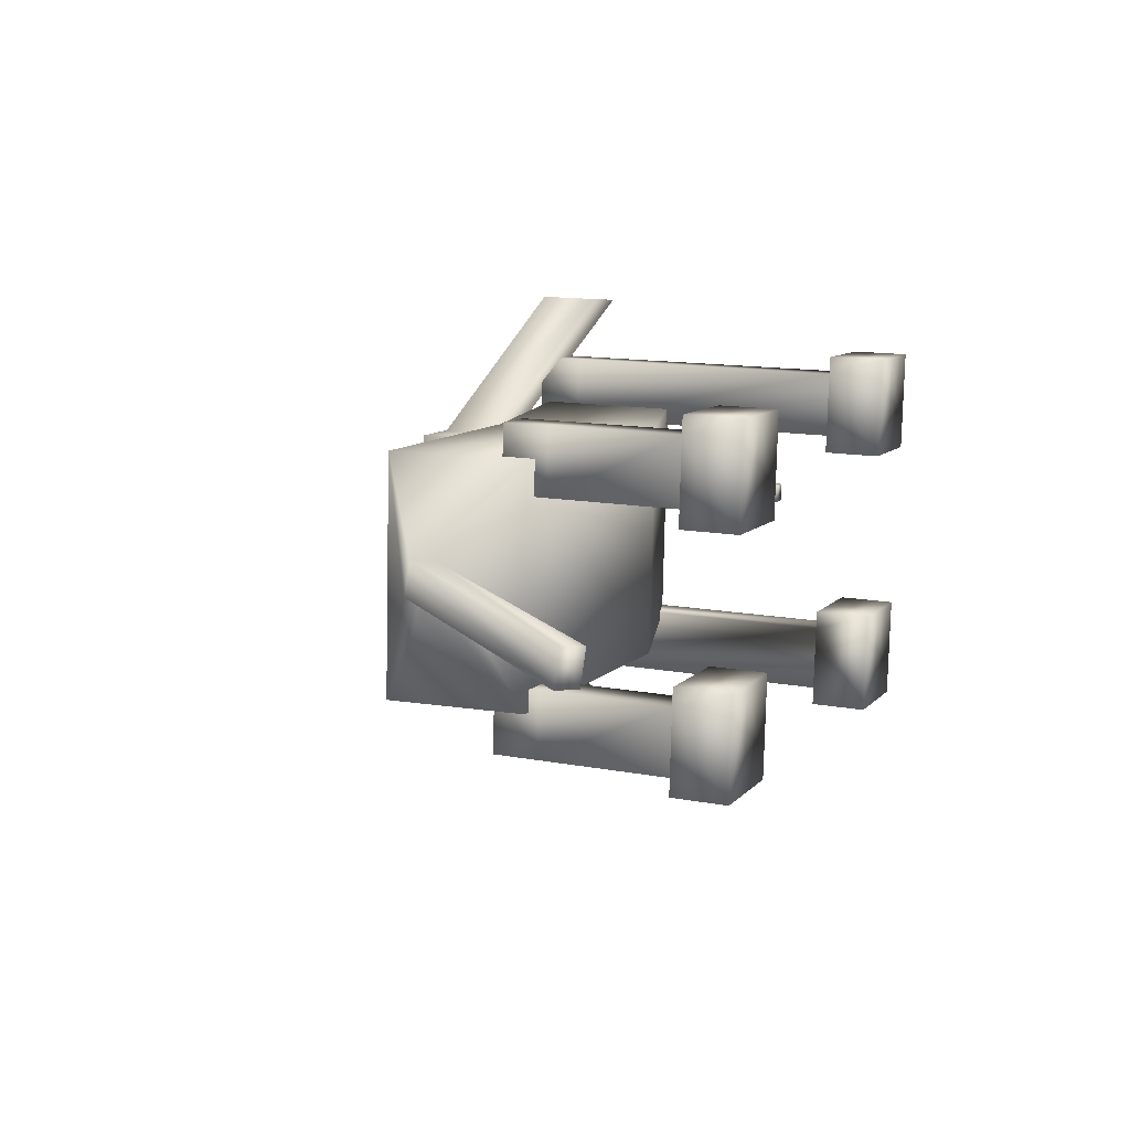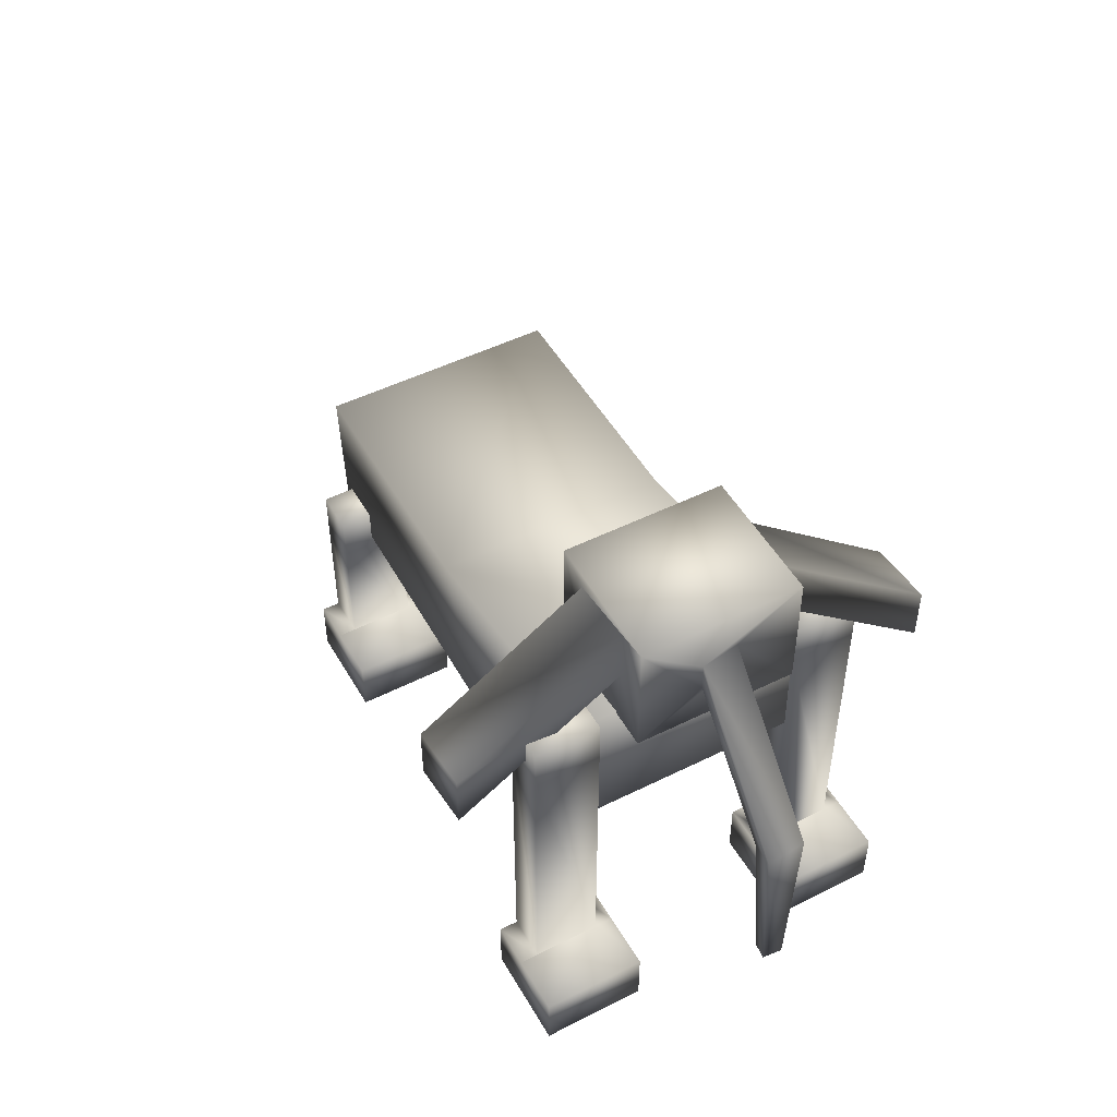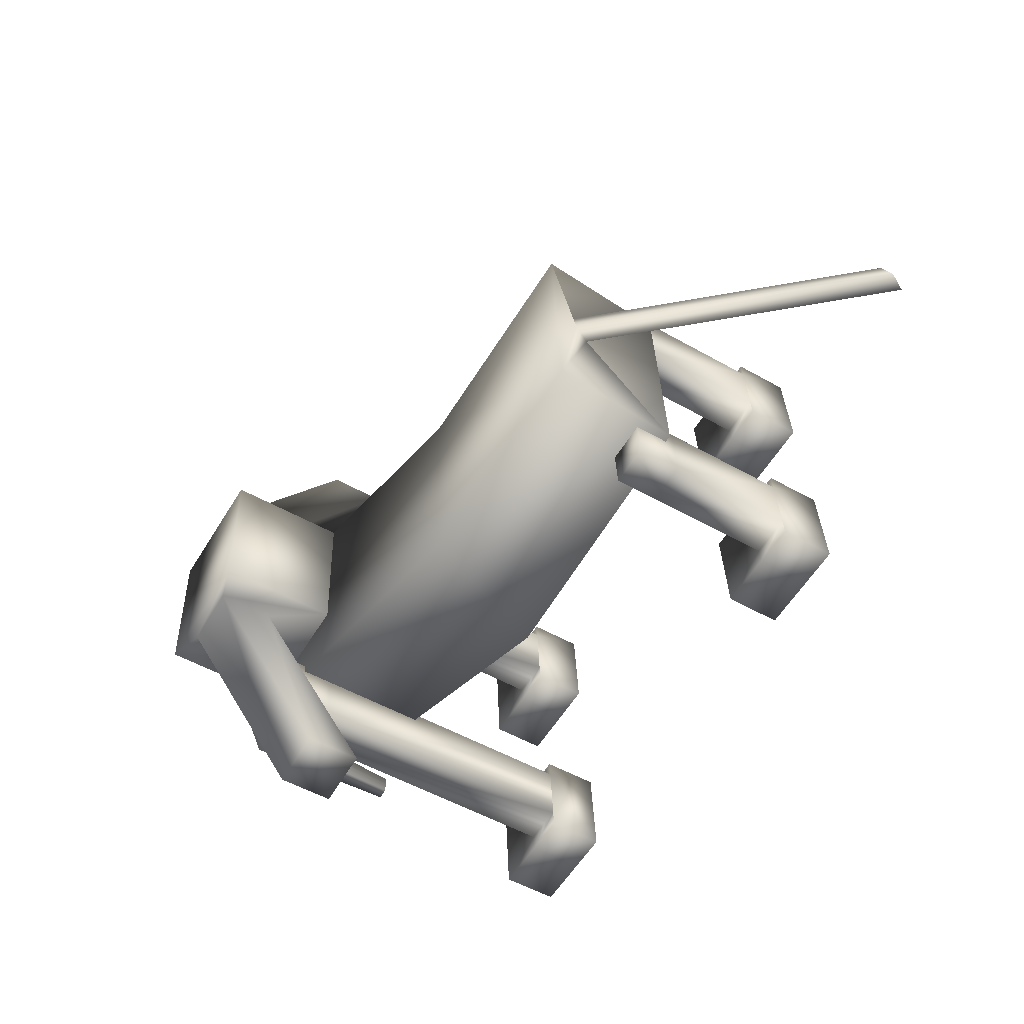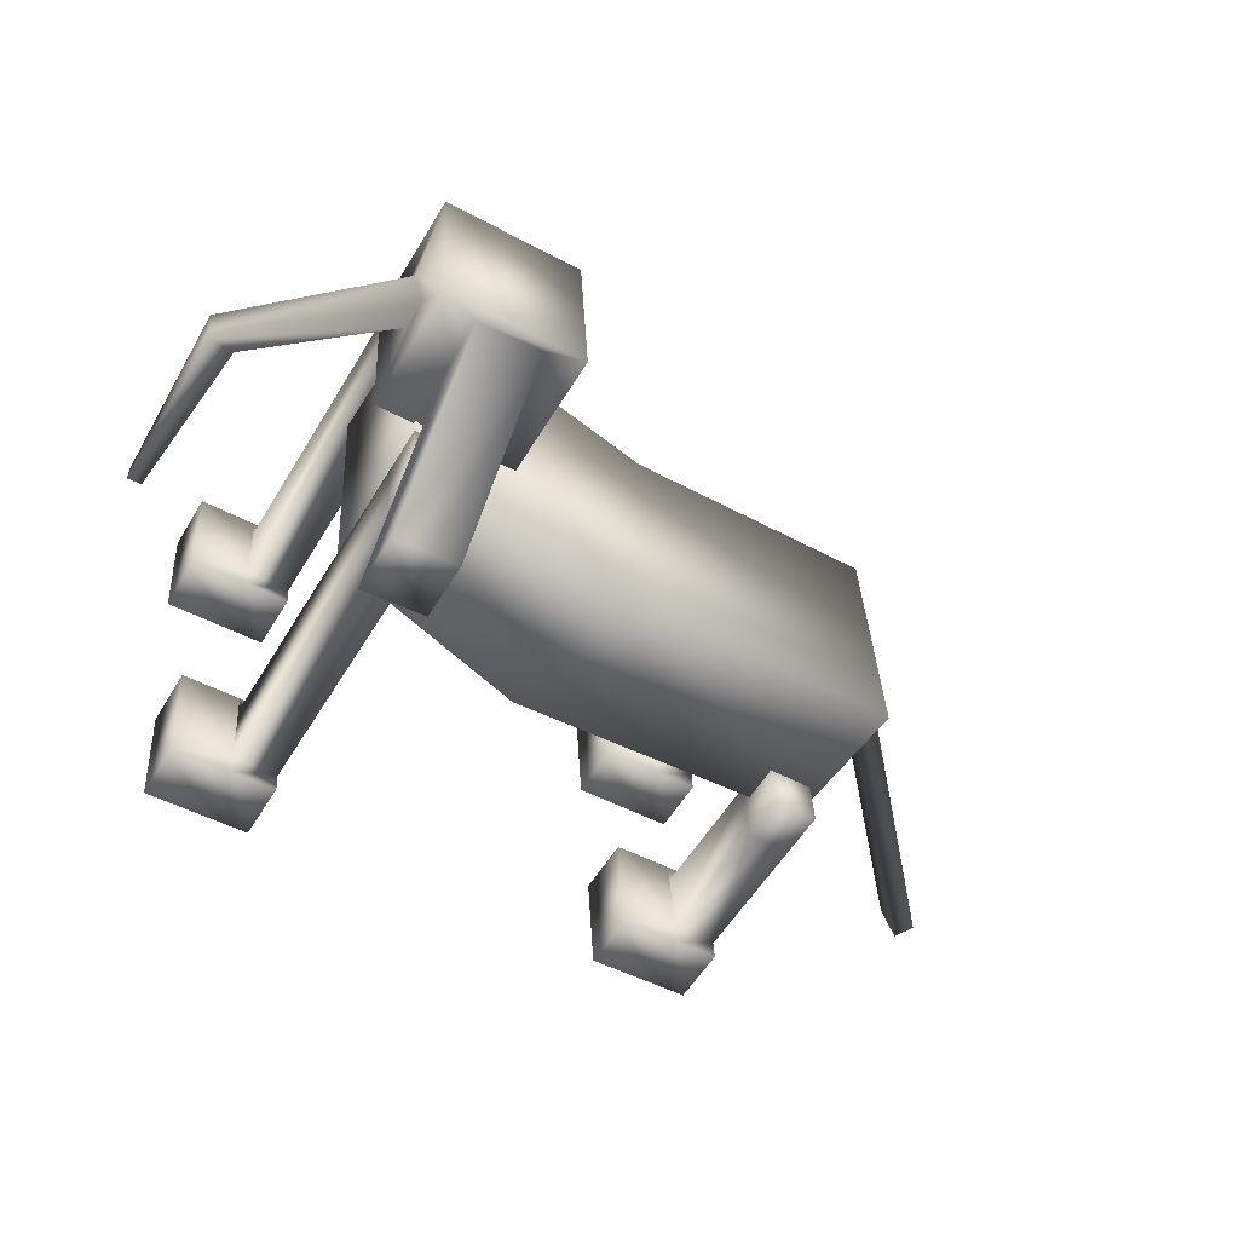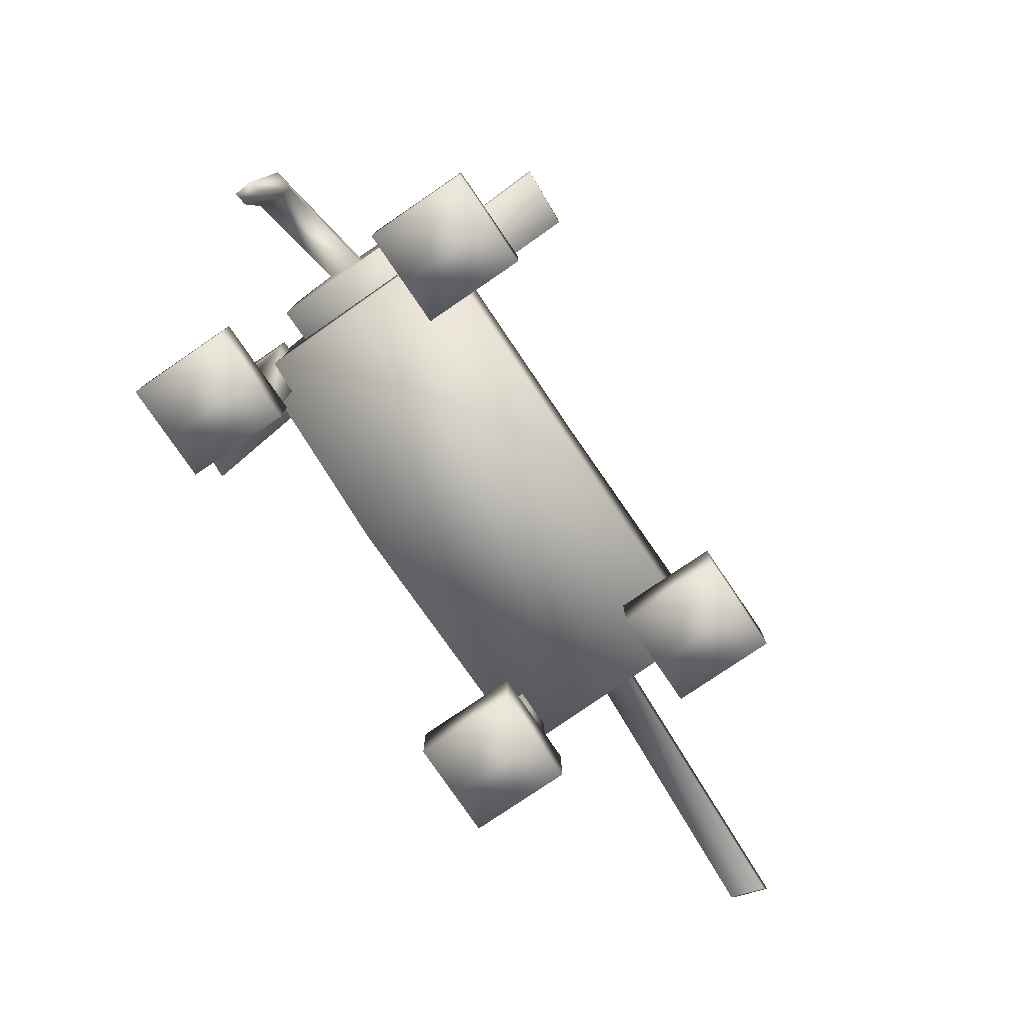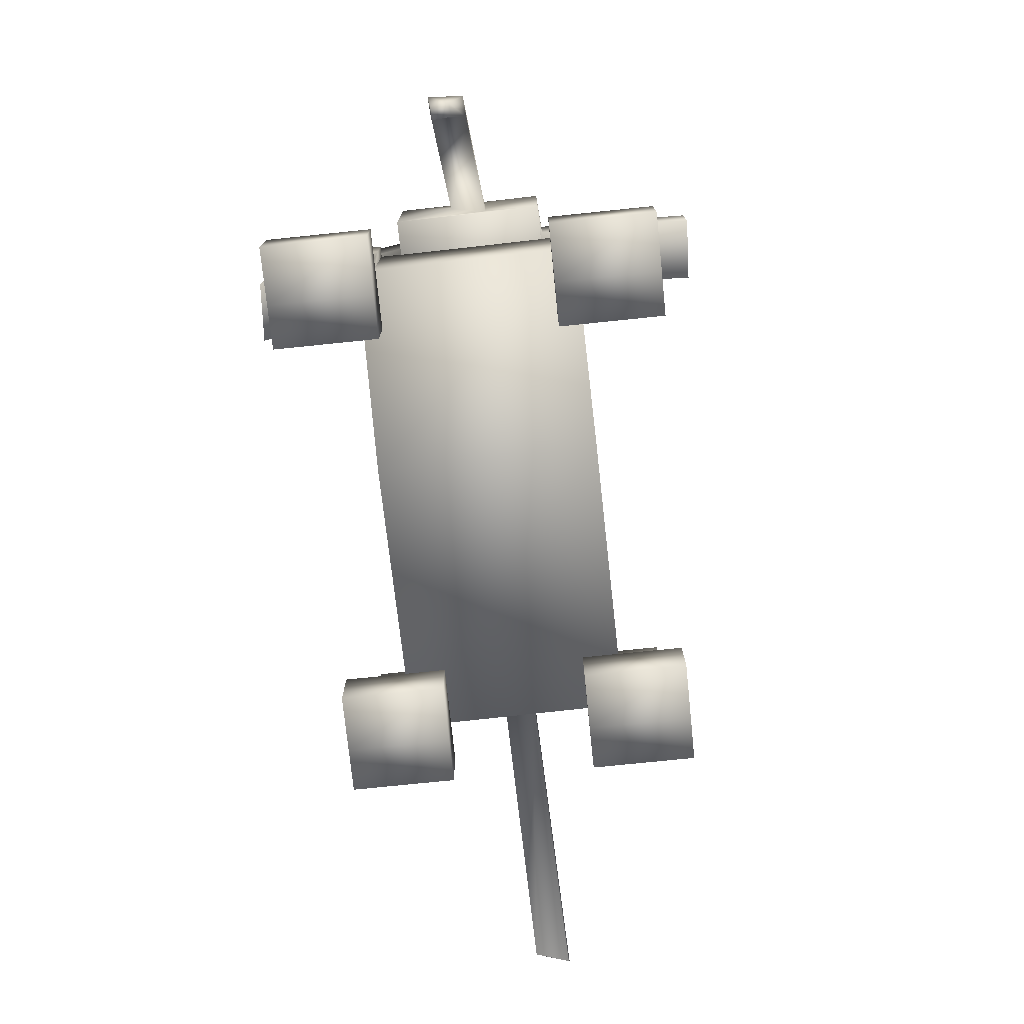
<metadata>
{"format":"obj","ext":"obj","renderer":"f3d","projection":"perspective","resolution":1024,"background":"white","views":[{"elev":13.3,"azim":-67.0,"up":"+Z"},{"elev":49.4,"azim":64.5,"up":"+Y"},{"elev":-53.3,"azim":-121.2,"up":"+Z"},{"elev":-55.5,"azim":149.3,"up":"+Z"},{"elev":-78.2,"azim":128.0,"up":"+Y"},{"elev":-75.5,"azim":99.6,"up":"+Y"}]}
</metadata>
<code>
v  0.7194 0 0.7653
v  -0.6292 0 0.841
v  -0.7194 0 -0.7653
v  0.6292 0 -0.841
v  0.7194 1.221 0.7653
v  0.6292 1.221 -0.841
v  -0.7194 1.221 -0.7653
v  -0.6292 1.221 0.841
v  1.891 -2.152 0.0563
v  1.895 -2.152 -0.1351
v  2.036 -2.165 -0.132
v  2.032 -2.166 0.0594
v  0.2677 -0.6846 -2.45
v  -0.3579 -0.6846 -2.374
v  -0.3579 -0.118 -2.374
v  0.2677 -0.118 -2.45
v  -0.2677 -0.6753 2.424
v  0.3579 -0.6753 2.349
v  0.3579 -0.1087 2.349
v  -0.2677 -0.1087 2.424
v  -4.738 -3.849 -1.519
v  -4.31 -3.849 -1.547
v  -4.243 -3.849 -0.5228
v  -4.672 -3.849 -0.4949
v  -4.255 -1.514 -0.7053
v  -4.298 -1.514 -1.365
v  -4.726 -1.514 -1.337
v  -4.683 -1.514 -0.6774
v  -4.243 -3.277 -0.5228
v  -4.672 -3.277 -0.4949
v  -3.681 -3.849 -0.5594
v  -3.748 -3.849 -1.584
v  -3.748 -3.277 -1.584
v  -3.681 -3.277 -0.5594
v  -4.31 -3.277 -1.547
v  -4.738 -3.277 -1.519
v  -4.255 -3.277 -0.7053
v  -4.683 -3.277 -0.6774
v  -4.726 -3.277 -1.337
v  -4.298 -3.277 -1.365
v  -4.255 -1.963 -0.7053
v  -4.683 -1.963 -0.6774
v  -4.298 -1.963 -1.365
v  -4.726 -1.963 -1.337
v  -4.569 -3.849 0.934
v  -4.14 -3.849 0.9062
v  -4.074 -3.849 1.93
v  -4.502 -3.849 1.958
v  -4.085 -1.545 1.748
v  -4.128 -1.545 1.089
v  -4.557 -1.545 1.117
v  -4.514 -1.545 1.776
v  -4.074 -3.277 1.93
v  -4.502 -3.277 1.958
v  -3.511 -3.849 1.894
v  -3.578 -3.849 0.8696
v  -3.578 -3.277 0.8696
v  -3.511 -3.277 1.894
v  -4.14 -3.277 0.9062
v  -4.569 -3.277 0.934
v  -4.085 -3.277 1.748
v  -4.514 -3.277 1.776
v  -4.557 -3.277 1.117
v  -4.128 -3.277 1.089
v  -4.085 -1.994 1.748
v  -4.514 -1.994 1.776
v  -4.128 -1.994 1.089
v  -4.557 -1.994 1.117
v  0.0291 -3.849 0.8554
v  0.4574 -3.849 0.8275
v  0.5241 -3.849 1.852
v  0.0958 -3.849 1.88
v  0.5122 0.0724 1.669
v  0.4693 0.0724 1.01
v  0.041 0.0724 1.038
v  0.0839 0.0724 1.697
v  0.5241 -3.277 1.852
v  0.0958 -3.277 1.88
v  1.086 -3.849 1.815
v  1.02 -3.849 0.7909
v  1.02 -3.277 0.7909
v  1.086 -3.277 1.815
v  0.4574 -3.277 0.8275
v  0.0291 -3.277 0.8554
v  0.5122 -3.277 1.669
v  0.0839 -3.277 1.697
v  0.041 -3.277 1.038
v  0.4693 -3.277 1.01
v  0.5122 -0.3766 1.669
v  0.0839 -0.3766 1.697
v  0.4693 -0.3766 1.01
v  0.041 -0.3766 1.038
v  -1.669 -1.956 1.304
v  -1.801 -1.956 -1.058
v  0.264 -1.332 -1.174
v  0.3966 -1.332 1.188
v  0.2351 0.028 -1.173
v  -2.381 -0.476 -1.026
v  -2.248 -0.476 1.337
v  0.3677 0.028 1.19
v  -7.017 -3.347 0.1295
v  -6.884 -3.347 0.4556
v  -6.986 -3.156 0.4564
v  -7.118 -3.156 0.1303
v  -4.747 -0.4831 1.477
v  -4.646 -1.865 1.471
v  -4.778 -1.865 -0.891
v  -4.88 -0.4831 -0.8853
v  -0.2088 -3.849 -1.901
v  0.2195 -3.849 -1.929
v  0.2862 -3.849 -0.9047
v  -0.1422 -3.849 -0.8768
v  0.2743 0.0849 -1.087
v  0.2314 0.0849 -1.746
v  -0.197 0.0849 -1.719
v  -0.1541 0.0849 -1.059
v  0.2862 -3.277 -0.9047
v  -0.1422 -3.277 -0.8768
v  0.8482 -3.849 -0.9412
v  0.7816 -3.849 -1.966
v  0.7816 -3.277 -1.966
v  0.8482 -3.277 -0.9412
v  0.2195 -3.277 -1.929
v  -0.2088 -3.277 -1.901
v  0.2743 -3.277 -1.087
v  -0.1541 -3.277 -1.059
v  -0.197 -3.277 -1.719
v  0.2314 -3.277 -1.746
v  0.2743 -0.3641 -1.087
v  -0.1541 -0.3641 -1.059
v  0.2314 -0.3641 -1.746
v  -0.197 -0.3641 -1.719
v  0.6292 0.7562 -0.2292
v  0.6292 0.4652 -0.2292
v  0.7194 0.4652 0.1535
v  0.7194 0.7562 0.1535
v  2.005 -0.4688 -0.2292
v  1.774 -0.4898 -0.2292
v  1.829 -0.4982 0.1535
v  2.06 -0.4772 0.1535
v  -0.3579 1.117 -0.7653
v  -0.3579 0.5508 -0.7653
v  0.2677 0.5508 -0.841
v  0.2677 1.117 -0.841
v  0.3579 1.117 0.7653
v  0.3579 0.5508 0.7653
v  -0.2677 0.5508 0.841
v  -0.2677 1.117 0.841
v  -4.646 -0.8776 0.4556
v  -4.778 -0.8776 0.1295
v  -4.747 -0.6869 0.4564
v  -4.88 -0.6869 0.1303
o ElephantPLACEHOLDER
g ElephantPLACEHOLDER
f 1 2 3 4
f 5 6 7 8
f 9 10 11 12
f 13 14 15 16
f 3 2 8 7
f 17 18 19 20
f 21 22 23 24
f 25 26 27 28
f 23 29 30 24
f 31 32 33 34
f 22 35 33 32
f 32 31 23 22
f 31 34 29 23
f 21 36 35 22
f 30 29 37 38
f 35 36 39 40
f 37 41 42 38
f 40 43 41 37
f 39 44 43 40
f 38 42 44 39
f 25 28 42 41
f 26 25 41 43
f 27 26 43 44
f 28 27 44 42
f 45 46 47 48
f 49 50 51 52
f 47 53 54 48
f 55 56 57 58
f 46 59 57 56
f 56 55 47 46
f 55 58 53 47
f 45 60 59 46
f 54 53 61 62
f 59 60 63 64
f 61 65 66 62
f 64 67 65 61
f 63 68 67 64
f 62 66 68 63
f 49 52 66 65
f 50 49 65 67
f 51 50 67 68
f 52 51 68 66
f 69 70 71 72
f 73 74 75 76
f 71 77 78 72
f 79 80 81 82
f 70 83 81 80
f 80 79 71 70
f 79 82 77 71
f 69 84 83 70
f 78 77 85 86
f 83 84 87 88
f 85 89 90 86
f 88 91 89 85
f 87 92 91 88
f 86 90 92 87
f 73 76 90 89
f 74 73 89 91
f 75 74 91 92
f 76 75 92 90
f 93 94 95 96
f 97 98 99 100
f 96 95 97 100
f 94 98 97 95
f 101 102 103 104
f 93 99 105 106
f 106 107 94 93
f 108 105 99 98
f 107 108 98 94
f 96 100 99 93
f 109 110 111 112
f 113 114 115 116
f 111 117 118 112
f 119 120 121 122
f 110 123 121 120
f 120 119 111 110
f 119 122 117 111
f 109 124 123 110
f 118 117 125 126
f 123 124 127 128
f 125 129 130 126
f 128 131 129 125
f 127 132 131 128
f 126 130 132 127
f 113 116 130 129
f 114 113 129 131
f 115 114 131 132
f 116 115 132 130
f 4 6 133 134
f 5 1 135 136
f 134 133 137 138
f 136 135 139 140
f 3 7 141 142
f 6 4 143 144
f 1 5 145 146
f 8 2 147 148
f 143 142 14 13
f 142 141 15 14
f 141 144 16 15
f 144 143 13 16
f 147 146 18 17
f 146 145 19 18
f 145 148 20 19
f 148 147 17 20
f 38 39 36 21 24 30
f 40 37 29 34 33 35
f 62 63 60 45 48 54
f 64 61 53 58 57 59
f 86 87 84 69 72 78
f 88 85 77 82 81 83
f 126 127 124 109 112 118
f 128 125 117 122 121 123
f 1 4 134 135
f 6 5 136 133
f 135 134 138 139
f 136 140 137 133
f 10 9 139 138
f 11 10 138 137
f 140 12 11 137
f 139 9 12 140
f 4 3 142 143
f 7 6 144 141
f 2 1 146 147
f 5 8 148 145
f 107 106 149 150
f 106 105 151 149
f 105 108 152 151
f 108 107 150 152
f 150 149 102 101
f 149 151 103 102
f 151 152 104 103
f 152 150 101 104

</code>
